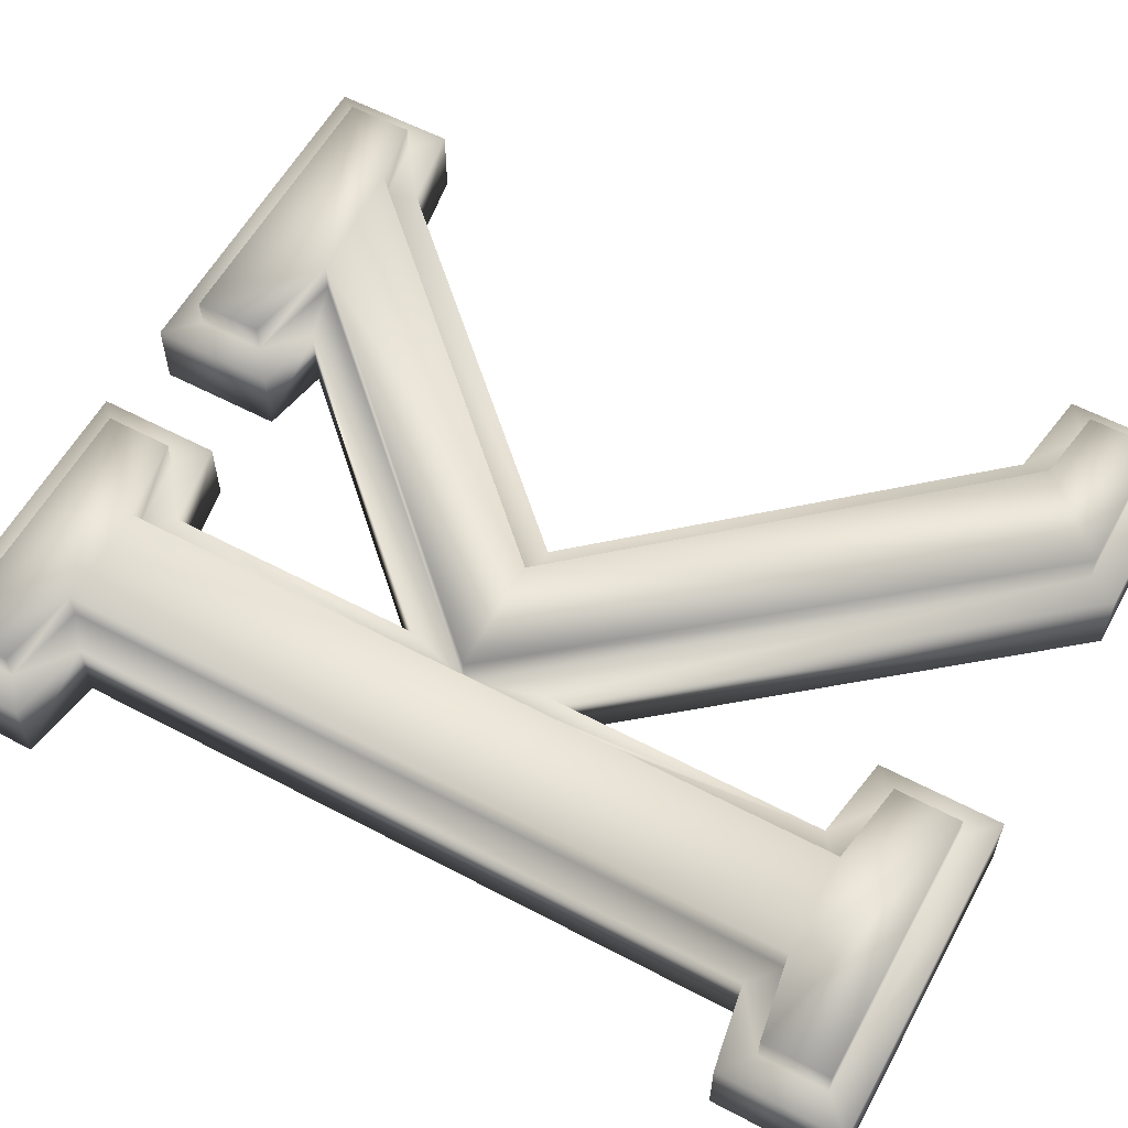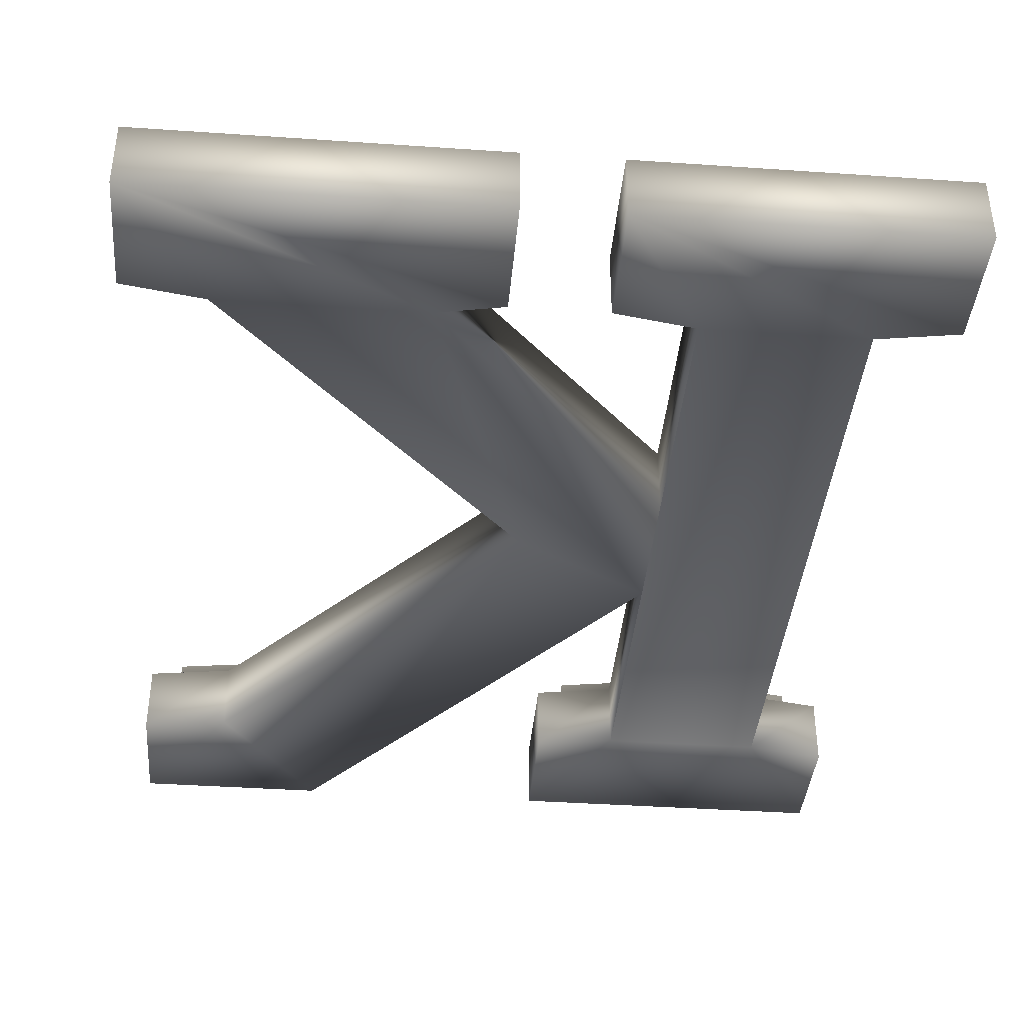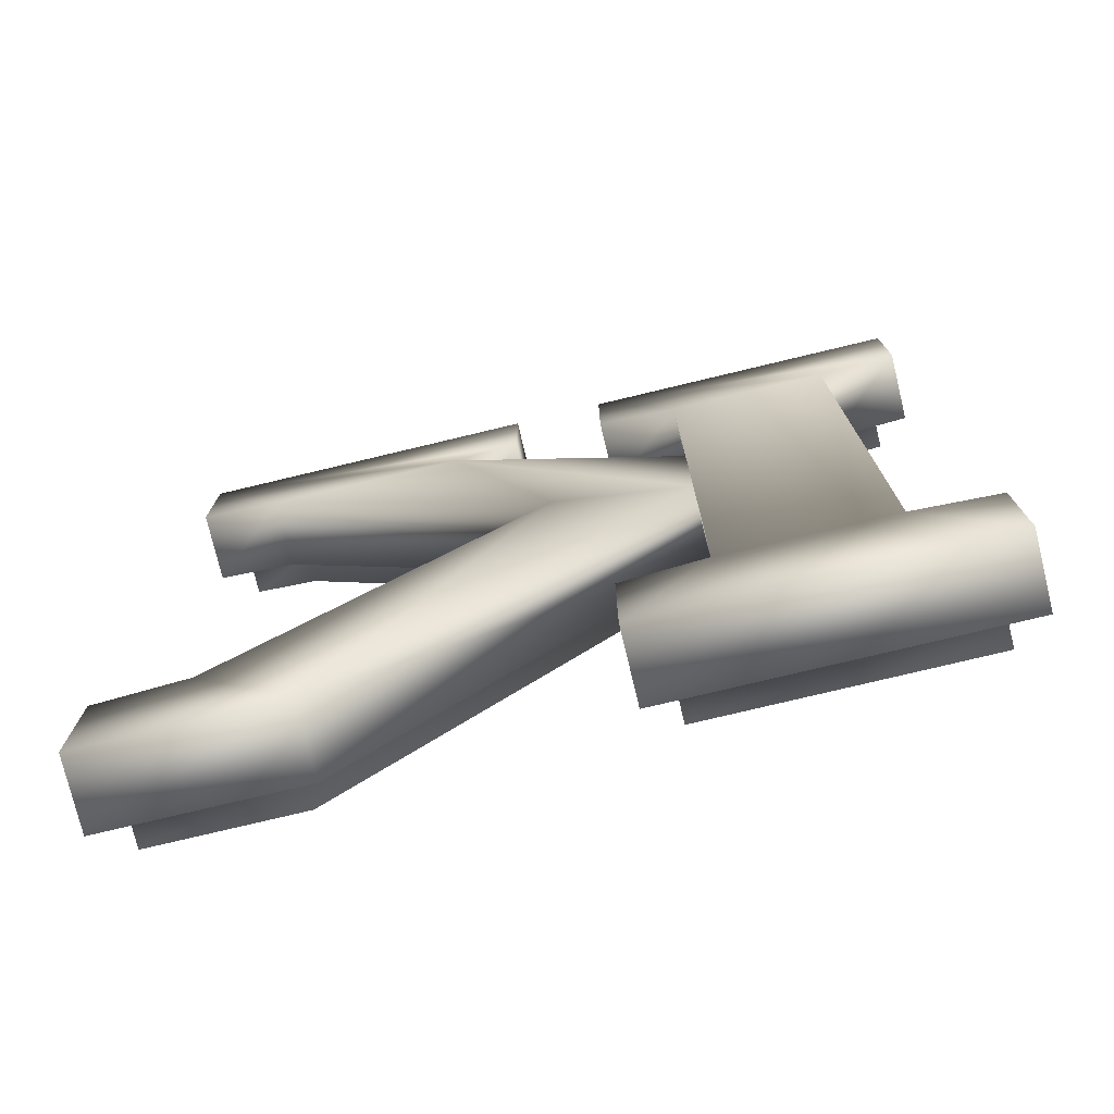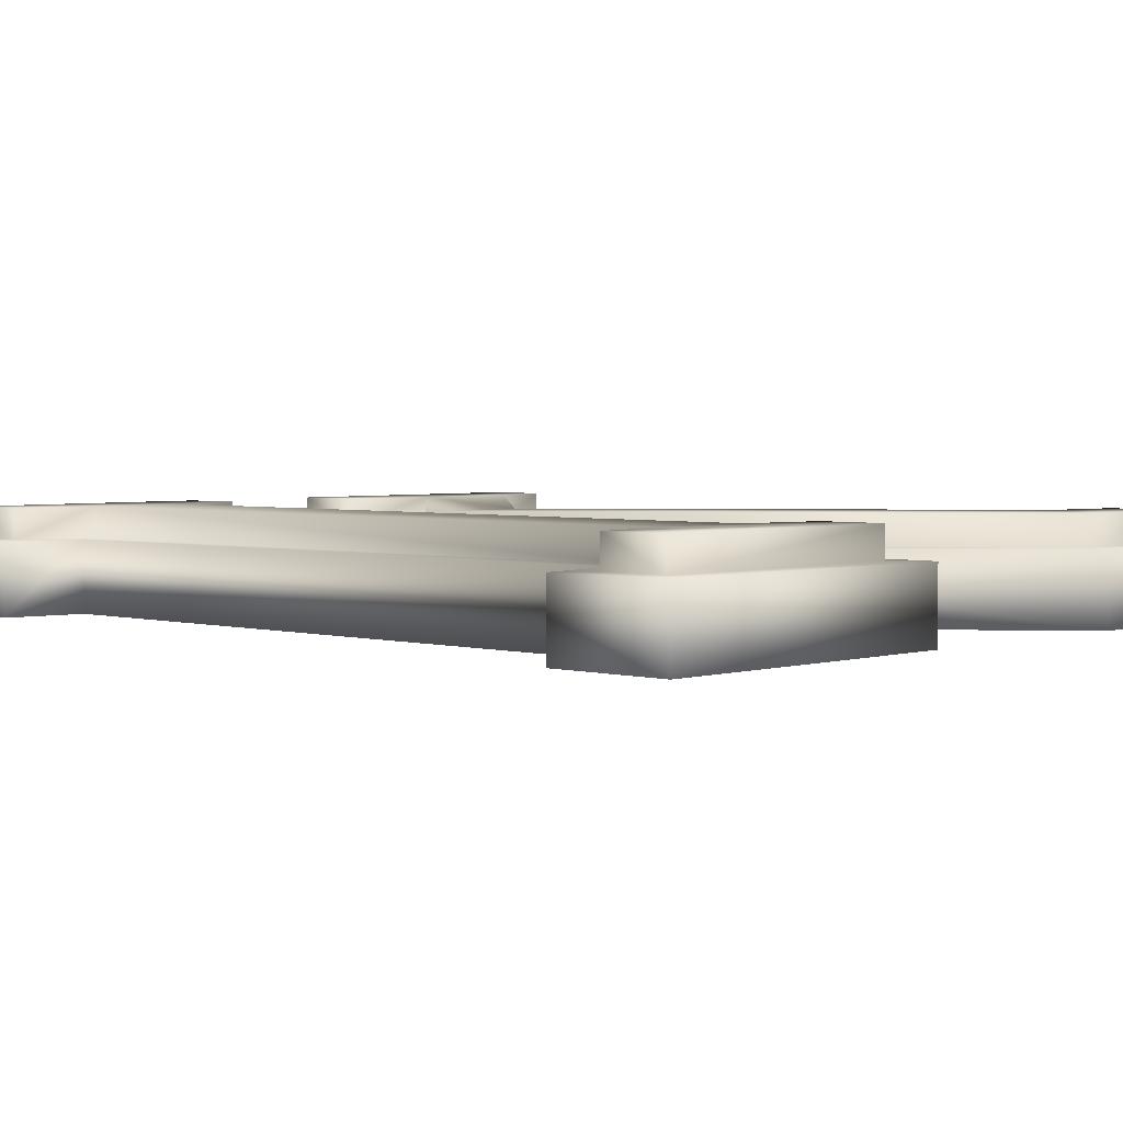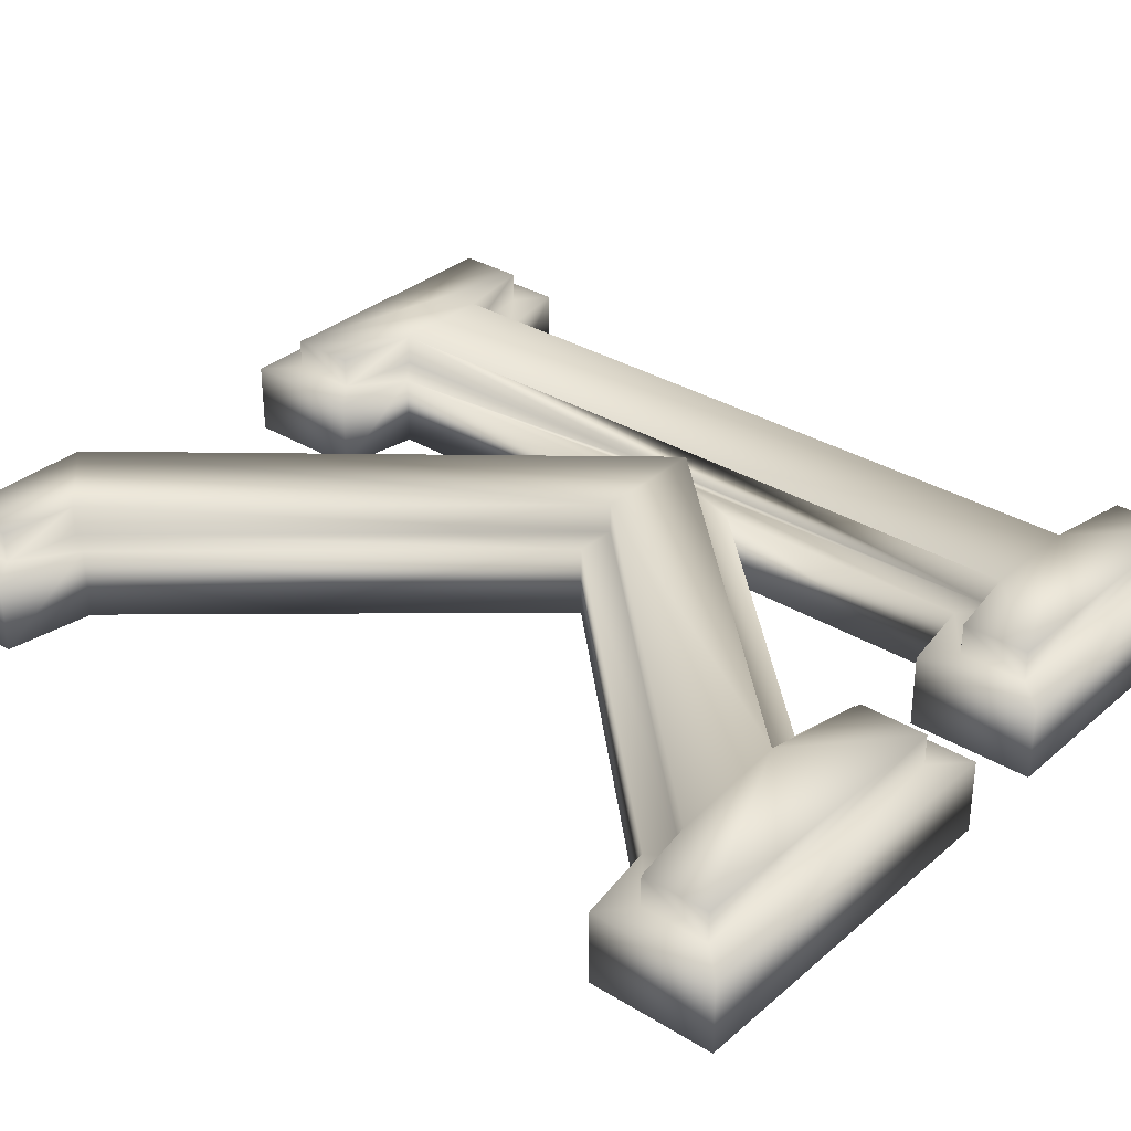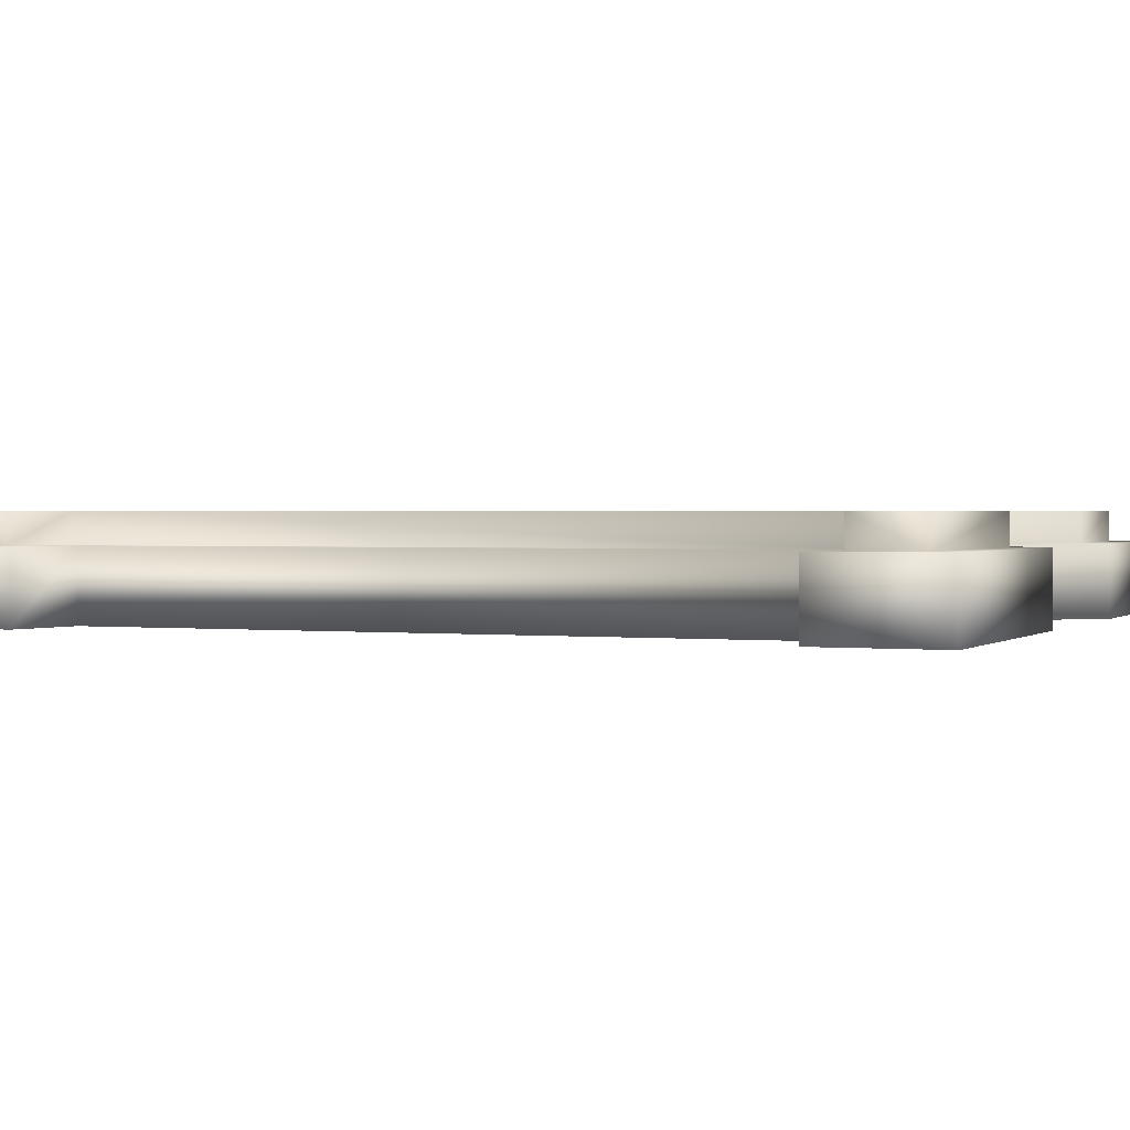
<metadata>
{"format":"obj","ext":"obj","renderer":"f3d","projection":"perspective","resolution":1024,"background":"white","views":[{"elev":58.5,"azim":-61.4,"up":"+Z"},{"elev":-39.5,"azim":175.1,"up":"+Z"},{"elev":-76.3,"azim":-166.5,"up":"+Y"},{"elev":3.1,"azim":-46.4,"up":"+Z"},{"elev":32.6,"azim":130.4,"up":"+Z"},{"elev":1.2,"azim":-67.2,"up":"+Z"}]}
</metadata>
<code>
v 0.128 0.3733 0
v -0 0.3253 0
v -0 0.3733 0
v 0.032 0.32 0
v 0.096 0.32 0
v 0.032 0.05333 0
v 0.128 0.3253 0
v 0.304 0.3733 0
v 0.1653 0.3253 0
v 0.1653 0.3733 0
v 0.192 0.32 0
v 0.272 0.32 0
v 0.304 0.3253 0
v 0.096 0.1627 0
v 0.096 0.2187 0
v 0.1493 0.192 0
v 0.2293 0 0
v 0.2693 0.05333 0
v 0.304 0 0
v 0.304 0.048 0
v -0 0 0
v -0 0.048 0
v 0.128 0 0
v 0.096 0.05333 0
v 0.128 0.048 0
v -0 0.048 0.028
v 0.012 0.03783 0.028
v 0.032 0.05333 0.028
v 0.012 0.012 0.028
v 0.044 0.04317 0.028
v 0.032 0.32 0.028
v -0 0.3253 0.028
v 0.012 0.3355 0.028
v -0 0.3733 0.028
v 0.044 0.3302 0.028
v -0 -0 0.028
v 0.128 -0 0.028
v 0.116 0.012 0.028
v 0.116 0.03783 0.028
v 0.084 0.04317 0.028
v 0.096 0.05333 0.028
v 0.084 0.1886 0.028
v 0.08738 0.1921 0.028
v 0.084 0.3302 0.028
v 0.128 0.048 0.028
v 0.1493 0.192 0.028
v 0.2661 0.3312 0.028
v 0.1331 0.1924 0.028
v 0.272 0.32 0.028
v 0.292 0.3355 0.028
v 0.304 0.3253 0.028
v 0.292 0.3613 0.028
v 0.1653 0.3733 0.028
v 0.1773 0.3613 0.028
v 0.304 0.3733 0.028
v 0.1773 0.3352 0.028
v 0.2156 0.3275 0.028
v 0.096 0.2187 0.028
v 0.192 0.32 0.028
v 0.1653 0.3253 0.028
v 0.096 0.1627 0.028
v 0.235 0.012 0.028
v 0.2293 -0 0.028
v 0.304 -0 0.028
v 0.292 0.012 0.028
v 0.292 0.0377 0.028
v 0.2631 0.04214 0.028
v 0.2693 0.05333 0.028
v 0.304 0.048 0.028
v 0.096 0.32 0.028
v 0.116 0.3355 0.028
v 0.128 0.3253 0.028
v 0.116 0.3613 0.028
v 0.012 0.3613 0.028
v 0.128 0.3733 0.028
v 0.116 0.012 0.04
v 0.012 0.03783 0.04
v 0.012 0.012 0.04
v 0.044 0.04317 0.04
v 0.084 0.04317 0.04
v 0.044 0.3302 0.04
v 0.116 0.03783 0.04
v 0.012 0.3613 0.04
v 0.012 0.3355 0.04
v 0.116 0.3613 0.04
v 0.084 0.3302 0.04
v 0.084 0.1886 0.04
v 0.116 0.3355 0.04
v 0.235 0.012 0.04
v 0.1331 0.1924 0.04
v 0.08738 0.1921 0.04
v 0.2631 0.04214 0.04
v 0.292 0.012 0.04
v 0.292 0.0377 0.04
v 0.2156 0.3275 0.04
v 0.2661 0.3312 0.04
v 0.1773 0.3613 0.04
v 0.1773 0.3352 0.04
v 0.292 0.3613 0.04
v 0.292 0.3355 0.04
f 1 2 3
f 2 1 4
f 4 1 5
f 4 5 6
f 5 1 7
f 8 9 10
f 9 8 11
f 11 8 12
f 12 8 13
f 11 14 15
f 14 11 16
f 16 11 12
f 16 17 14
f 17 16 18
f 17 18 19
f 19 18 20
f 6 21 22
f 21 6 23
f 23 6 24
f 24 6 5
f 24 5 15
f 24 15 14
f 23 24 25
f 26 27 28
f 27 26 29
f 28 27 30
f 28 30 31
f 32 33 34
f 33 32 31
f 33 31 35
f 35 31 30
f 36 29 26
f 29 36 37
f 29 37 38
f 38 37 39
f 40 41 42
f 41 40 39
f 42 41 43
f 42 43 44
f 41 39 45
f 45 39 37
f 46 47 48
f 47 46 49
f 47 49 50
f 50 49 51
f 50 51 52
f 53 54 55
f 54 53 56
f 55 54 52
f 55 52 51
f 57 58 43
f 58 57 59
f 60 56 53
f 56 60 59
f 56 59 57
f 43 61 62
f 61 43 41
f 62 61 63
f 62 63 64
f 62 64 65
f 65 64 66
f 67 46 48
f 46 67 68
f 68 67 66
f 68 66 69
f 69 66 64
f 44 70 71
f 70 44 43
f 70 43 58
f 71 70 72
f 71 72 73
f 34 74 75
f 74 34 33
f 75 74 73
f 75 73 72
f 12 46 16
f 46 12 49
f 16 68 18
f 68 16 46
f 68 20 18
f 20 68 69
f 20 64 19
f 64 20 69
f 64 17 19
f 17 64 63
f 61 17 63
f 17 61 14
f 14 41 24
f 41 14 61
f 41 25 24
f 25 41 45
f 25 37 23
f 37 25 45
f 37 21 23
f 21 37 36
f 26 21 36
f 21 26 22
f 26 6 22
f 6 26 28
f 31 6 28
f 6 31 4
f 31 2 4
f 2 31 32
f 34 2 32
f 2 34 3
f 34 1 3
f 1 34 75
f 1 72 7
f 72 1 75
f 72 5 7
f 5 72 70
f 5 58 15
f 58 5 70
f 59 15 58
f 15 59 11
f 59 9 11
f 9 59 60
f 53 9 60
f 9 53 10
f 53 8 10
f 8 53 55
f 8 51 13
f 51 8 55
f 51 12 13
f 12 51 49
f 76 77 78
f 77 76 79
f 79 76 80
f 79 80 81
f 80 76 82
f 81 83 84
f 83 81 85
f 85 81 86
f 86 81 80
f 86 80 87
f 85 86 88
f 83 33 84
f 33 83 74
f 81 33 35
f 33 81 84
f 81 30 79
f 30 81 35
f 77 30 27
f 30 77 79
f 77 29 78
f 29 77 27
f 76 29 38
f 29 76 78
f 39 76 38
f 76 39 82
f 80 39 40
f 39 80 82
f 42 80 40
f 80 42 87
f 44 87 42
f 87 44 86
f 88 44 71
f 44 88 86
f 73 88 71
f 88 73 85
f 83 73 74
f 73 83 85
f 89 90 91
f 90 89 92
f 92 89 93
f 92 93 94
f 90 95 91
f 95 90 96
f 95 97 98
f 97 95 99
f 99 95 96
f 99 96 100
f 97 56 98
f 56 97 54
f 95 56 57
f 56 95 98
f 95 43 91
f 43 95 57
f 91 62 89
f 62 91 43
f 93 62 65
f 62 93 89
f 66 93 65
f 93 66 94
f 92 66 67
f 66 92 94
f 48 92 67
f 92 48 90
f 47 90 48
f 90 47 96
f 100 47 50
f 47 100 96
f 52 100 50
f 100 52 99
f 97 52 54
f 52 97 99

</code>
